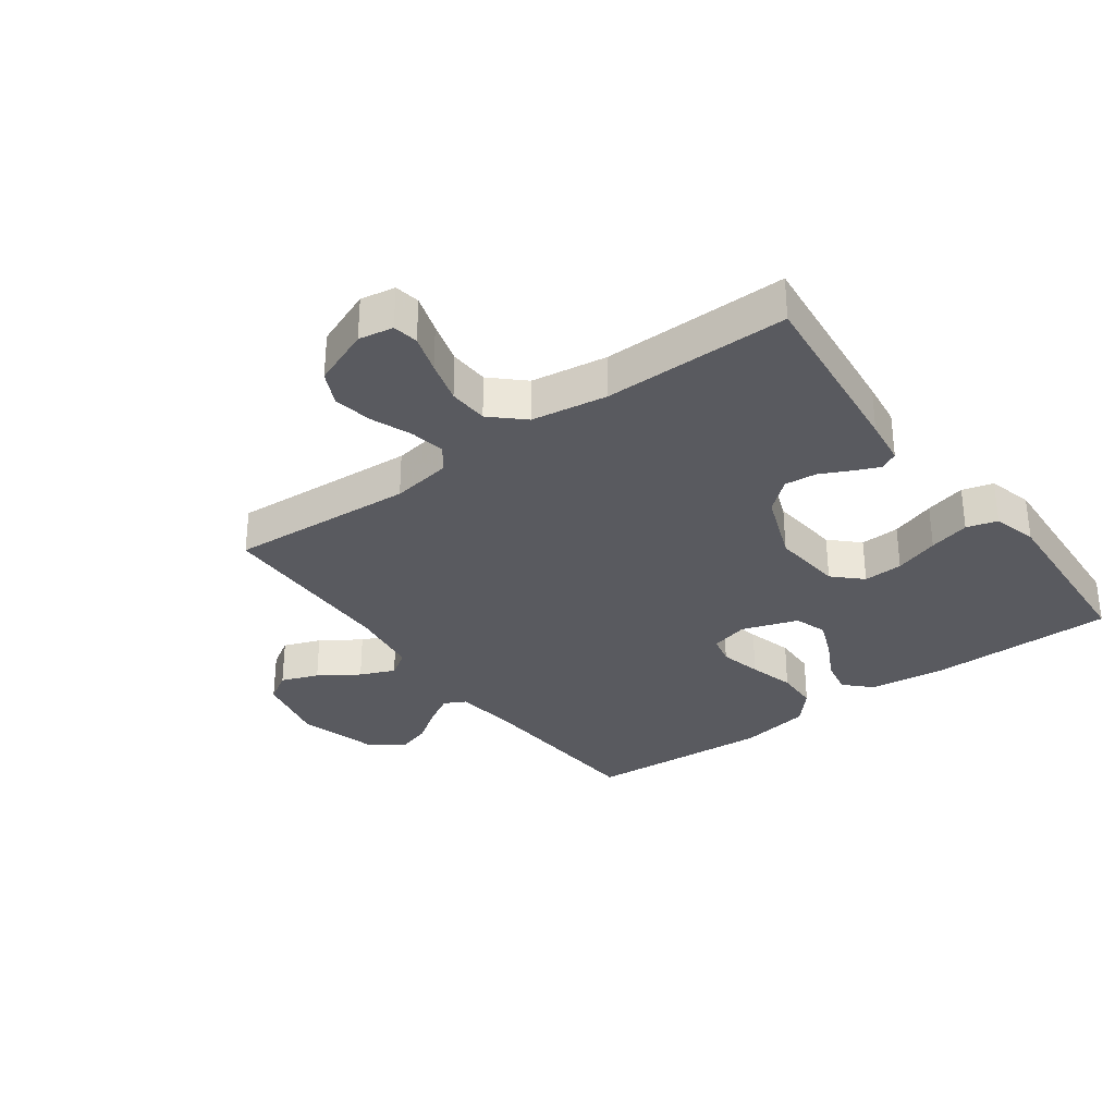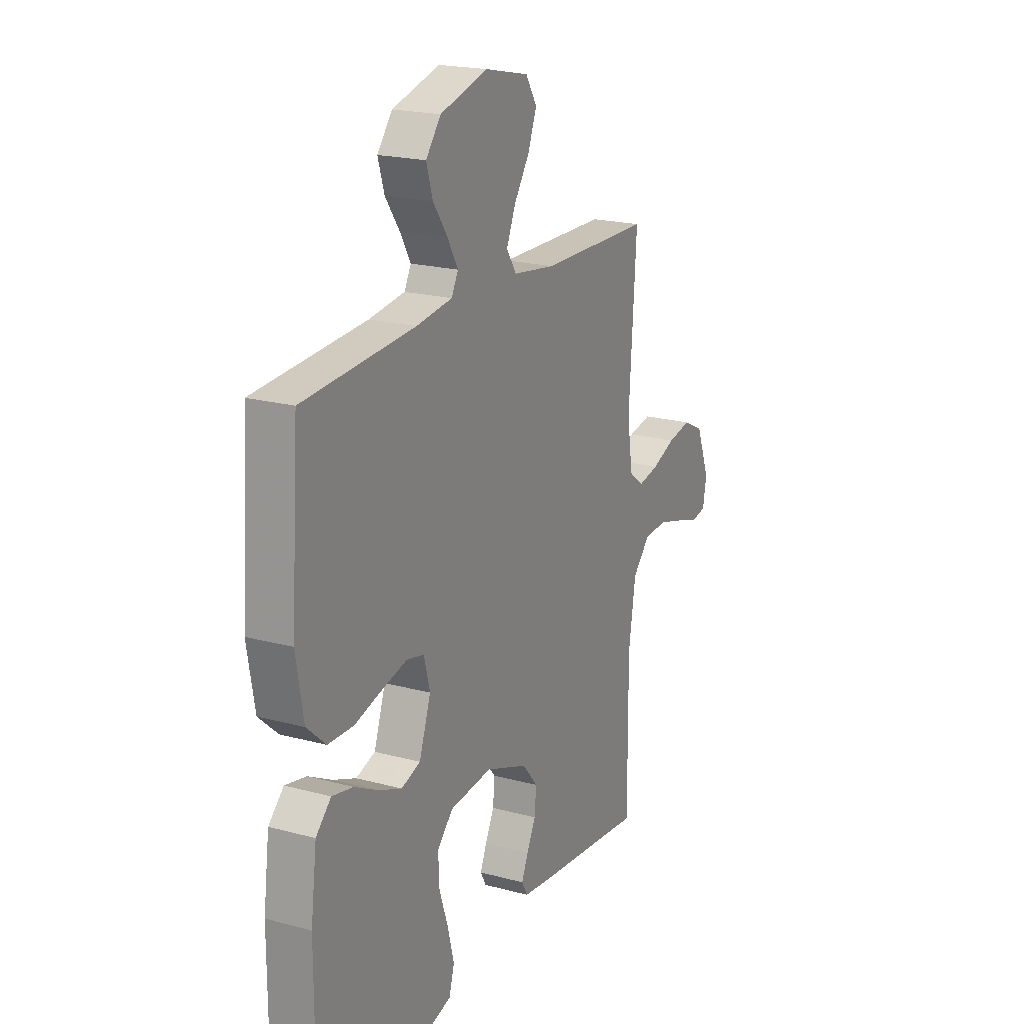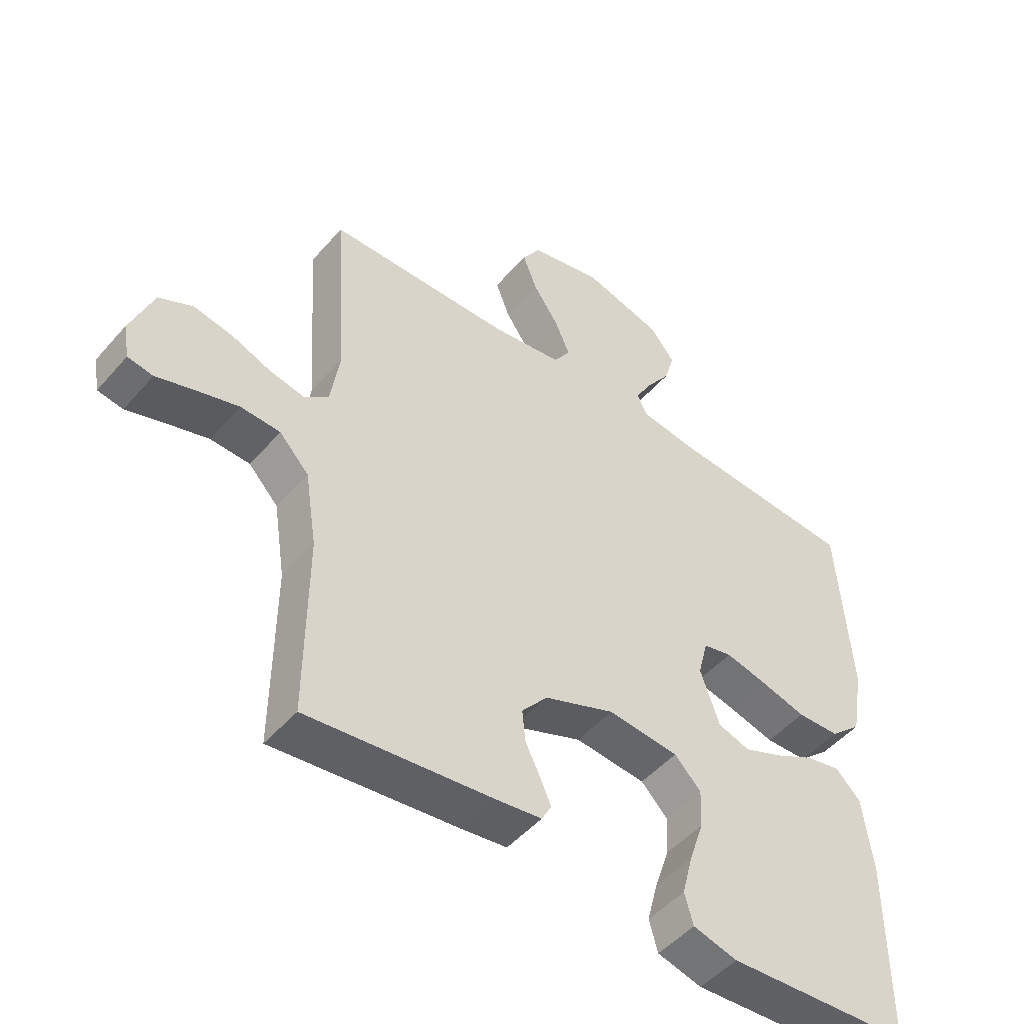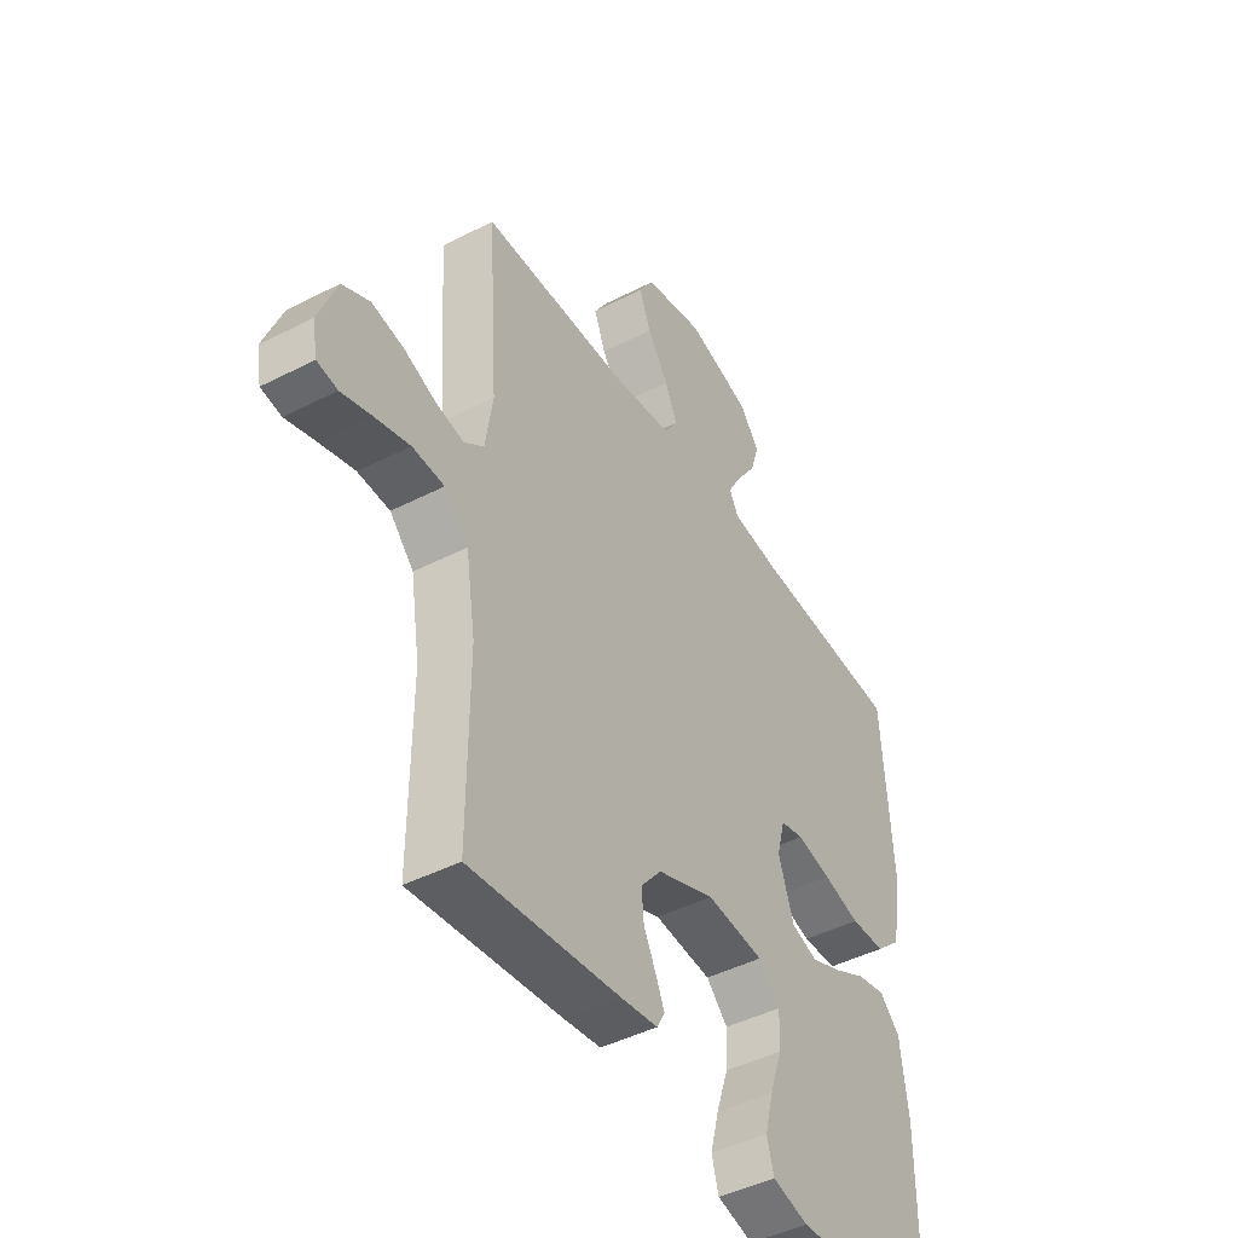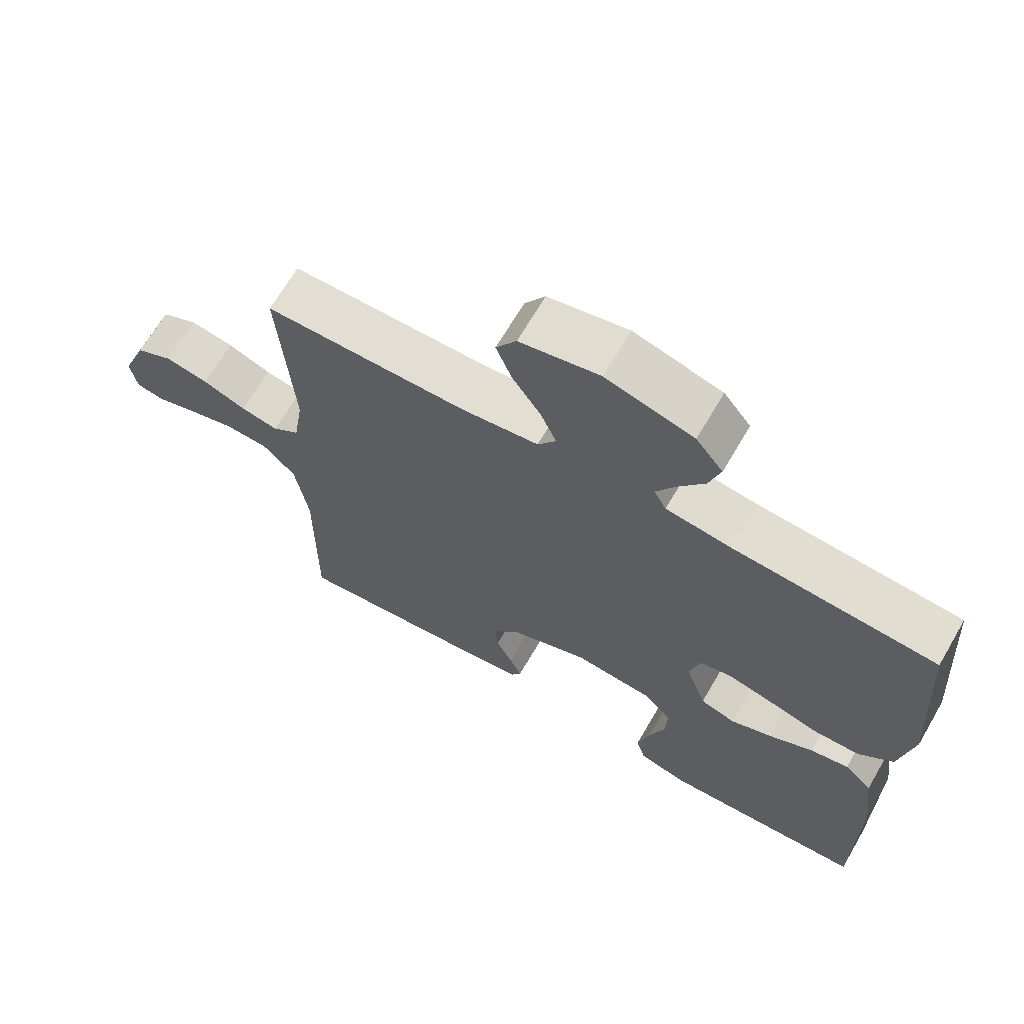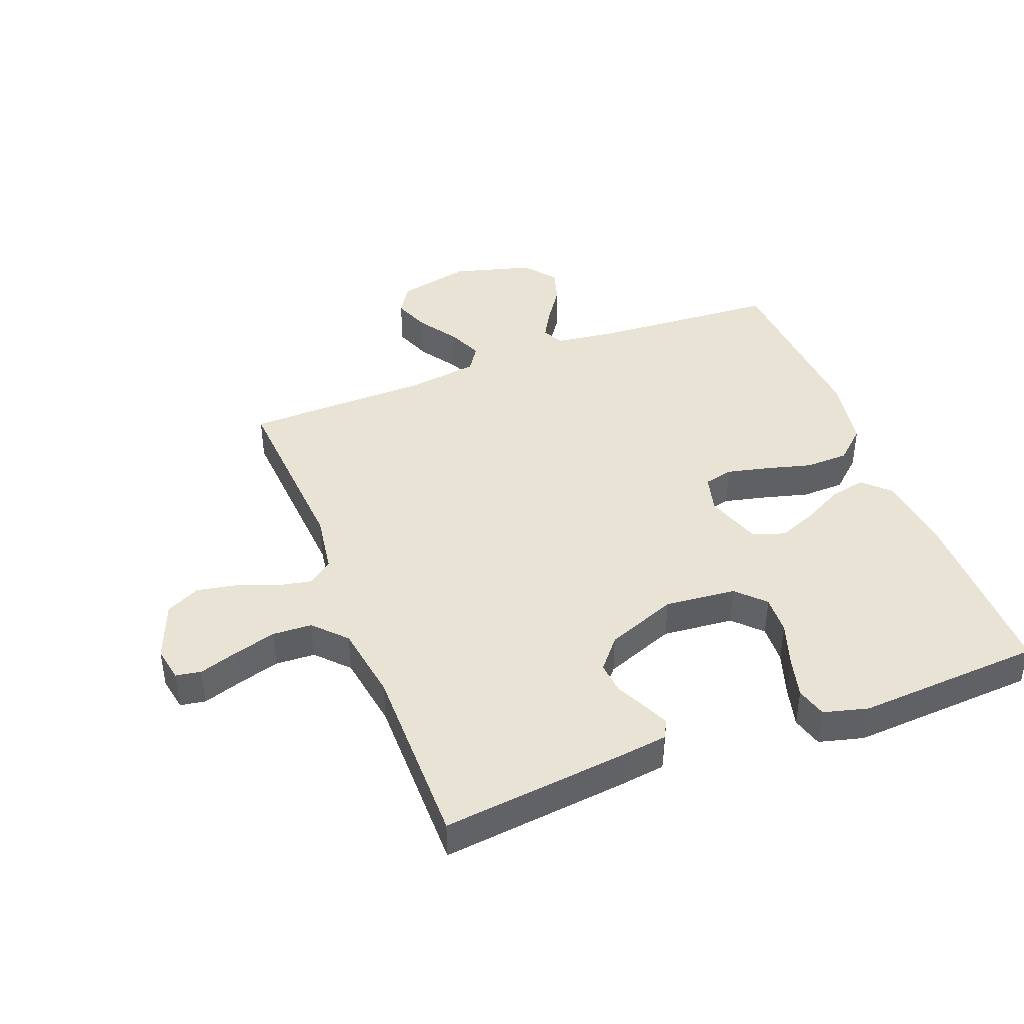
<metadata>
{"format":"obj","ext":"obj","renderer":"f3d","projection":"perspective","resolution":1024,"background":"white","views":[{"elev":-31.9,"azim":126.3,"up":"+Y"},{"elev":20.2,"azim":-63.7,"up":"+Z"},{"elev":-49.0,"azim":141.1,"up":"+Z"},{"elev":-44.6,"azim":120.9,"up":"+Z"},{"elev":67.4,"azim":-149.7,"up":"+Z"},{"elev":42.3,"azim":158.9,"up":"+Y"}]}
</metadata>
<code>
v -0.5 0.07 0.5
v -0.2 0.07 0.52
v -0.103 0.07 0.533
v -0.085 0.07 0.567
v -0.113 0.07 0.616
v -0.152 0.07 0.672
v -0.169 0.07 0.728
v -0.129 0.07 0.779
v 0 0.07 0.815
v 0.118 0.07 0.789
v 0.148 0.07 0.741
v 0.125 0.07 0.681
v 0.083 0.07 0.618
v 0.059 0.07 0.562
v 0.086 0.07 0.521
v 0.2 0.07 0.505
v 0.5 0.07 0.5
v 0.48 0.07 0.2
v 0.495 0.07 0.103
v 0.535 0.07 0.073
v 0.591 0.07 0.084
v 0.655 0.07 0.109
v 0.719 0.07 0.121
v 0.774 0.07 0.094
v 0.811 0.07 0
v 0.801 0.07 -0.056
v 0.76 0.07 -0.063
v 0.698 0.07 -0.043
v 0.629 0.07 -0.023
v 0.565 0.07 -0.026
v 0.517 0.07 -0.077
v 0.498 0.07 -0.2
v 0.5 0.07 -0.5
v 0.2 0.07 -0.467
v 0.125 0.07 -0.457
v 0.109 0.07 -0.428
v 0.127 0.07 -0.387
v 0.151 0.07 -0.338
v 0.156 0.07 -0.286
v 0.114 0.07 -0.236
v 0 0.07 -0.192
v -0.115 0.07 -0.203
v -0.158 0.07 -0.247
v -0.155 0.07 -0.311
v -0.131 0.07 -0.383
v -0.114 0.07 -0.449
v -0.128 0.07 -0.499
v -0.2 0.07 -0.518
v -0.5 0.07 -0.5
v -0.5 0.07 -0.2
v -0.484 0.07 -0.076
v -0.443 0.07 -0.036
v -0.386 0.07 -0.048
v -0.321 0.07 -0.082
v -0.259 0.07 -0.107
v -0.207 0.07 -0.09
v -0.176 0.07 0
v -0.192 0.07 0.062
v -0.239 0.07 0.073
v -0.307 0.07 0.057
v -0.381 0.07 0.037
v -0.45 0.07 0.039
v -0.501 0.07 0.085
v -0.521 0.07 0.2
v -0.5 0 0.5
v -0.2 0 0.52
v -0.103 0 0.533
v -0.085 0 0.567
v -0.113 0 0.616
v -0.152 0 0.672
v -0.169 0 0.728
v -0.129 0 0.779
v 0 0 0.815
v 0.118 0 0.789
v 0.148 0 0.741
v 0.125 0 0.681
v 0.083 0 0.618
v 0.059 0 0.562
v 0.086 0 0.521
v 0.2 0 0.505
v 0.5 0 0.5
v 0.48 0 0.2
v 0.495 0 0.103
v 0.535 0 0.073
v 0.591 0 0.084
v 0.655 0 0.109
v 0.719 0 0.121
v 0.774 0 0.094
v 0.811 0 0
v 0.801 0 -0.056
v 0.76 0 -0.063
v 0.698 0 -0.043
v 0.629 0 -0.023
v 0.565 0 -0.026
v 0.517 0 -0.077
v 0.498 0 -0.2
v 0.5 0 -0.5
v 0.2 0 -0.467
v 0.125 0 -0.457
v 0.109 0 -0.428
v 0.127 0 -0.387
v 0.151 0 -0.338
v 0.156 0 -0.286
v 0.114 0 -0.236
v 0 0 -0.192
v -0.115 0 -0.203
v -0.158 0 -0.247
v -0.155 0 -0.311
v -0.131 0 -0.383
v -0.114 0 -0.449
v -0.128 0 -0.499
v -0.2 0 -0.518
v -0.5 0 -0.5
v -0.5 0 -0.2
v -0.484 0 -0.076
v -0.443 0 -0.036
v -0.386 0 -0.048
v -0.321 0 -0.082
v -0.259 0 -0.107
v -0.207 0 -0.09
v -0.176 0 0
v -0.192 0 0.062
v -0.239 0 0.073
v -0.307 0 0.057
v -0.381 0 0.037
v -0.45 0 0.039
v -0.501 0 0.085
v -0.521 0 0.2
f 63 64 1 2
f 60 61 62 63
f 59 60 63 2
f 58 59 2 3
f 57 58 3 4
f 51 52 53 54
f 51 54 55
f 50 51 55
f 49 50 55 56
f 47 48 49 56
f 44 45 46 47
f 35 36 37 38
f 33 34 35 38
f 32 33 38 39
f 31 32 39 40
f 25 26 27 28
f 25 28 29
f 24 25 29 30
f 21 22 23 24
f 20 21 24 30
f 16 17 18
f 15 16 18 19
f 10 11 12 13
f 10 13 14
f 9 10 14
f 8 9 14
f 5 6 7 8
f 4 5 8 14
f 57 4 14 15
f 44 47 56
f 43 44 56 57
f 42 43 57 15
f 30 31 40 41
f 19 20 30 41
f 15 19 41 42
f 66 65 128 127
f 127 126 125 124
f 66 127 124 123
f 67 66 123 122
f 68 67 122 121
f 118 117 116 115
f 119 118 115
f 119 115 114
f 120 119 114 113
f 120 113 112 111
f 111 110 109 108
f 102 101 100 99
f 102 99 98 97
f 103 102 97 96
f 104 103 96 95
f 92 91 90 89
f 93 92 89
f 94 93 89 88
f 88 87 86 85
f 94 88 85 84
f 82 81 80
f 83 82 80 79
f 77 76 75 74
f 78 77 74
f 78 74 73
f 78 73 72
f 72 71 70 69
f 78 72 69 68
f 79 78 68 121
f 120 111 108
f 121 120 108 107
f 79 121 107 106
f 105 104 95 94
f 105 94 84 83
f 106 105 83 79
f 1 65 66 2
f 2 66 67 3
f 3 67 68 4
f 4 68 69 5
f 5 69 70 6
f 6 70 71 7
f 7 71 72 8
f 8 72 73 9
f 9 73 74 10
f 10 74 75 11
f 11 75 76 12
f 12 76 77 13
f 13 77 78 14
f 14 78 79 15
f 15 79 80 16
f 16 80 81 17
f 17 81 82 18
f 18 82 83 19
f 19 83 84 20
f 20 84 85 21
f 21 85 86 22
f 22 86 87 23
f 23 87 88 24
f 24 88 89 25
f 25 89 90 26
f 26 90 91 27
f 27 91 92 28
f 28 92 93 29
f 29 93 94 30
f 30 94 95 31
f 31 95 96 32
f 32 96 97 33
f 33 97 98 34
f 34 98 99 35
f 35 99 100 36
f 36 100 101 37
f 37 101 102 38
f 38 102 103 39
f 39 103 104 40
f 40 104 105 41
f 41 105 106 42
f 42 106 107 43
f 43 107 108 44
f 44 108 109 45
f 45 109 110 46
f 46 110 111 47
f 47 111 112 48
f 48 112 113 49
f 49 113 114 50
f 50 114 115 51
f 51 115 116 52
f 52 116 117 53
f 53 117 118 54
f 54 118 119 55
f 55 119 120 56
f 56 120 121 57
f 57 121 122 58
f 58 122 123 59
f 59 123 124 60
f 60 124 125 61
f 61 125 126 62
f 62 126 127 63
f 63 127 128 64
f 64 128 65 1

</code>
